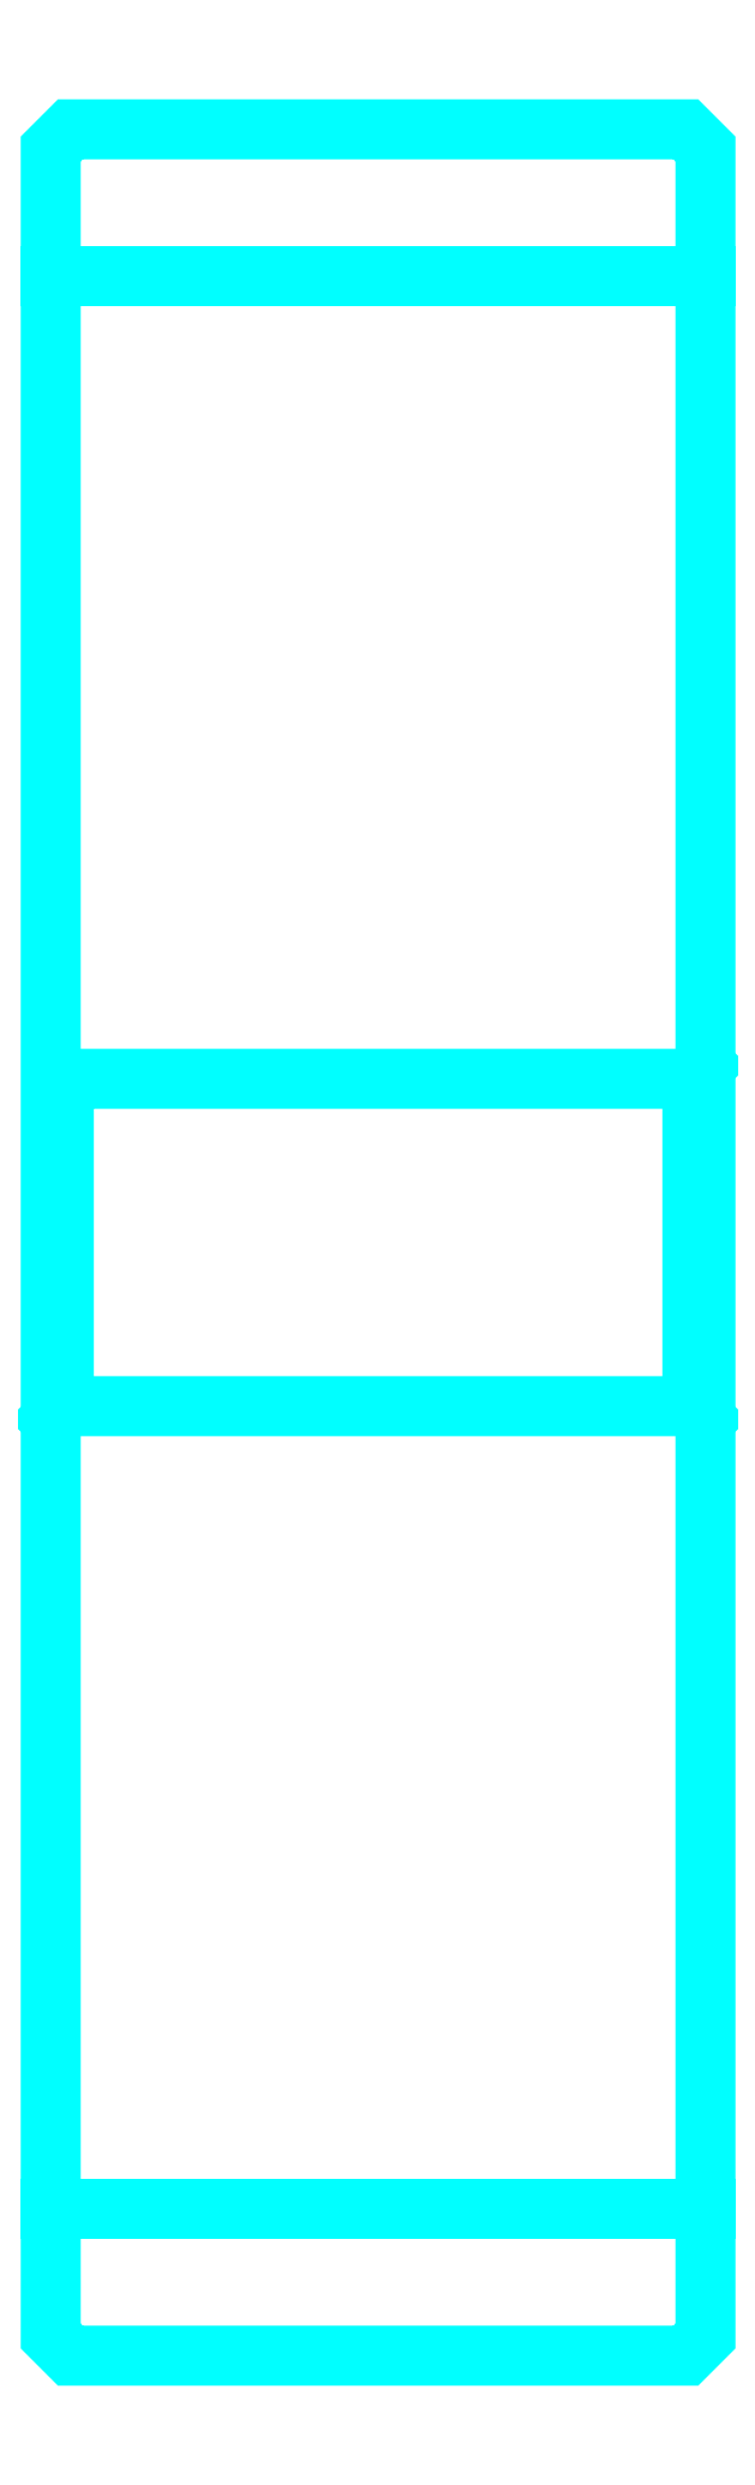
<metadata>
{"format":"dxf","ext":"dxf","renderer":"ezdxf+matplotlib","layout":"modelspace","background":"white","min_lineweight":24,"dpi":150}
</metadata>
<code>
0
SECTION
2
ENTITIES
0
LINE
8
0
10
153.4
20
215.7
30
0
11
203.4
21
215.7
31
0
0
LINE
8
0
10
153.4
20
68.16
30
0
11
203.4
21
68.16
31
0
0
LINE
8
0
10
203.4
20
155.4
30
0
11
202.4
21
154.4
31
0
0
LINE
8
0
10
203.4
20
128.4
30
0
11
202.4
21
129.4
31
0
0
LINE
8
0
10
153.4
20
128.4
30
0
11
154.4
21
129.4
31
0
0
POLYLINE
8
0
66
1
10
0
20
0
30
0
70
2
0
VERTEX
8
0
10
153.4
20
128.4
30
0
70
0
0
VERTEX
8
0
10
153.4
20
58.41
30
0
70
0
0
VERTEX
8
0
10
154.9
20
56.91
30
0
70
0
0
VERTEX
8
0
10
201.9
20
56.91
30
0
70
0
0
VERTEX
8
0
10
203.4
20
58.41
30
0
70
0
0
VERTEX
8
0
10
203.4
20
225.4
30
0
70
0
0
VERTEX
8
0
10
201.9
20
226.9
30
0
70
0
0
VERTEX
8
0
10
154.9
20
226.9
30
0
70
0
0
VERTEX
8
0
10
153.4
20
225.4
30
0
70
0
0
VERTEX
8
0
10
153.4
20
128.4
30
0
70
0
0
SEQEND
8
0
0
POLYLINE
8
0
66
1
10
0
20
0
30
0
70
2
0
VERTEX
8
0
10
153.4
20
155.4
30
0
70
0
0
VERTEX
8
0
10
154.4
20
154.4
30
0
70
0
0
VERTEX
8
0
10
154.4
20
129.4
30
0
70
0
0
VERTEX
8
0
10
202.4
20
129.4
30
0
70
0
0
VERTEX
8
0
10
202.4
20
154.4
30
0
70
0
0
VERTEX
8
0
10
154.4
20
154.4
30
0
70
0
0
SEQEND
8
0
0
ENDSEC
0
EOF

</code>
